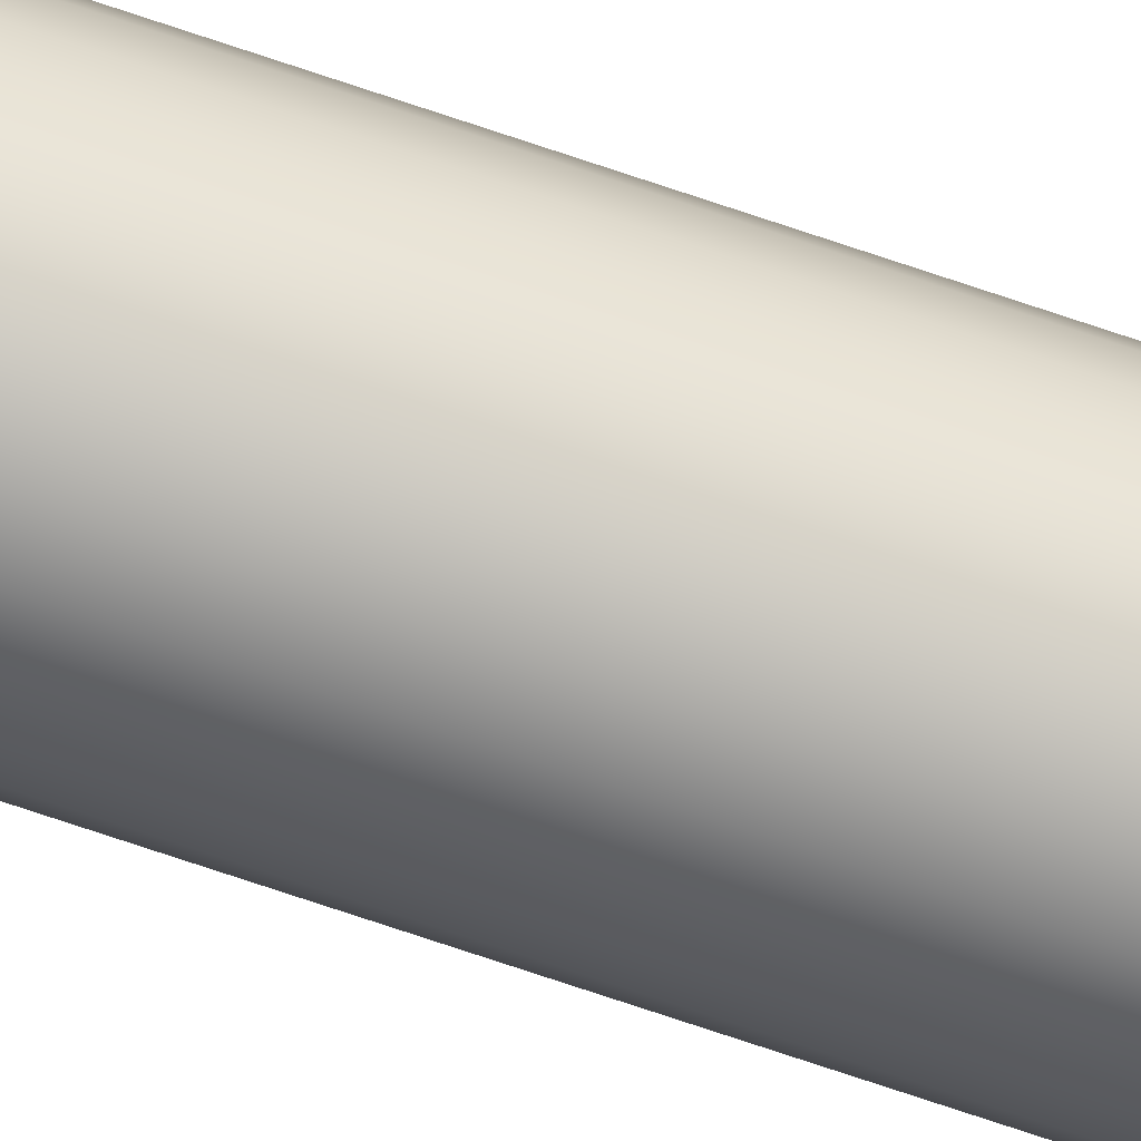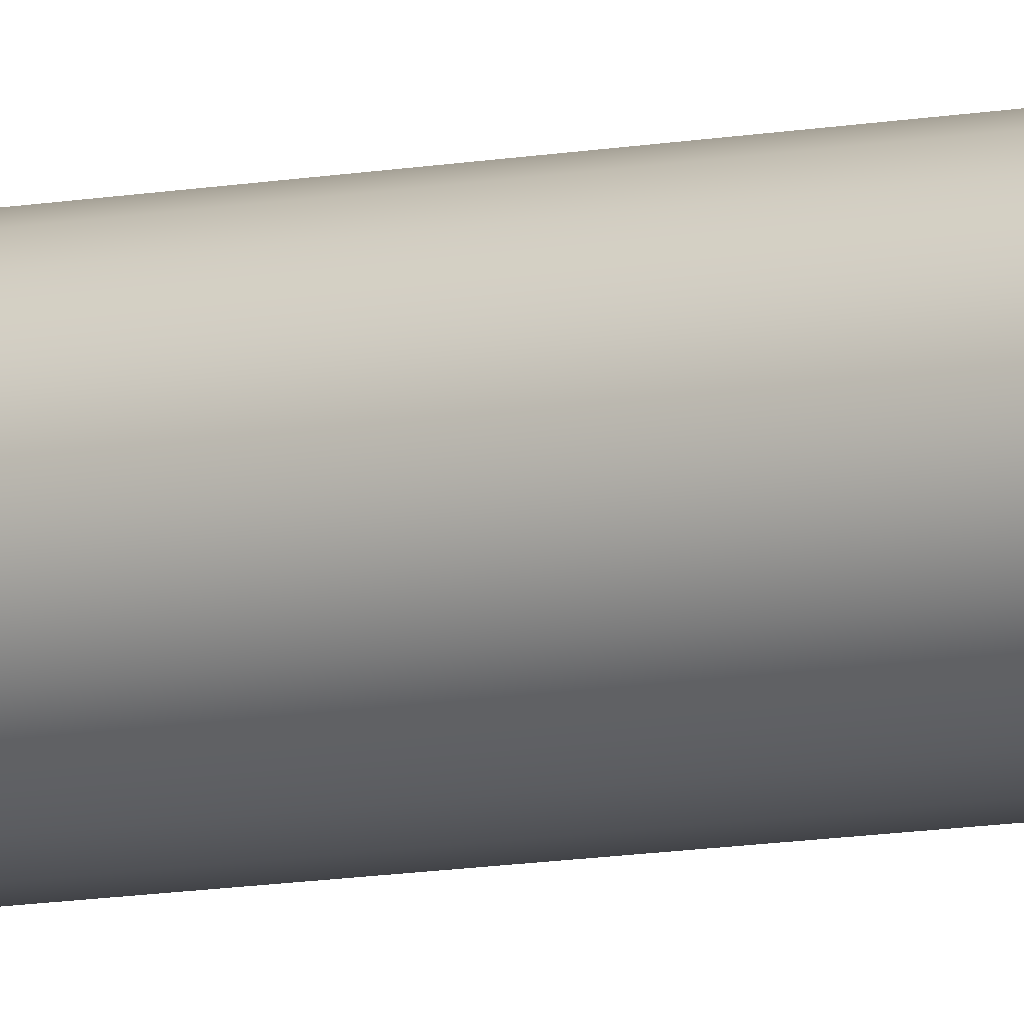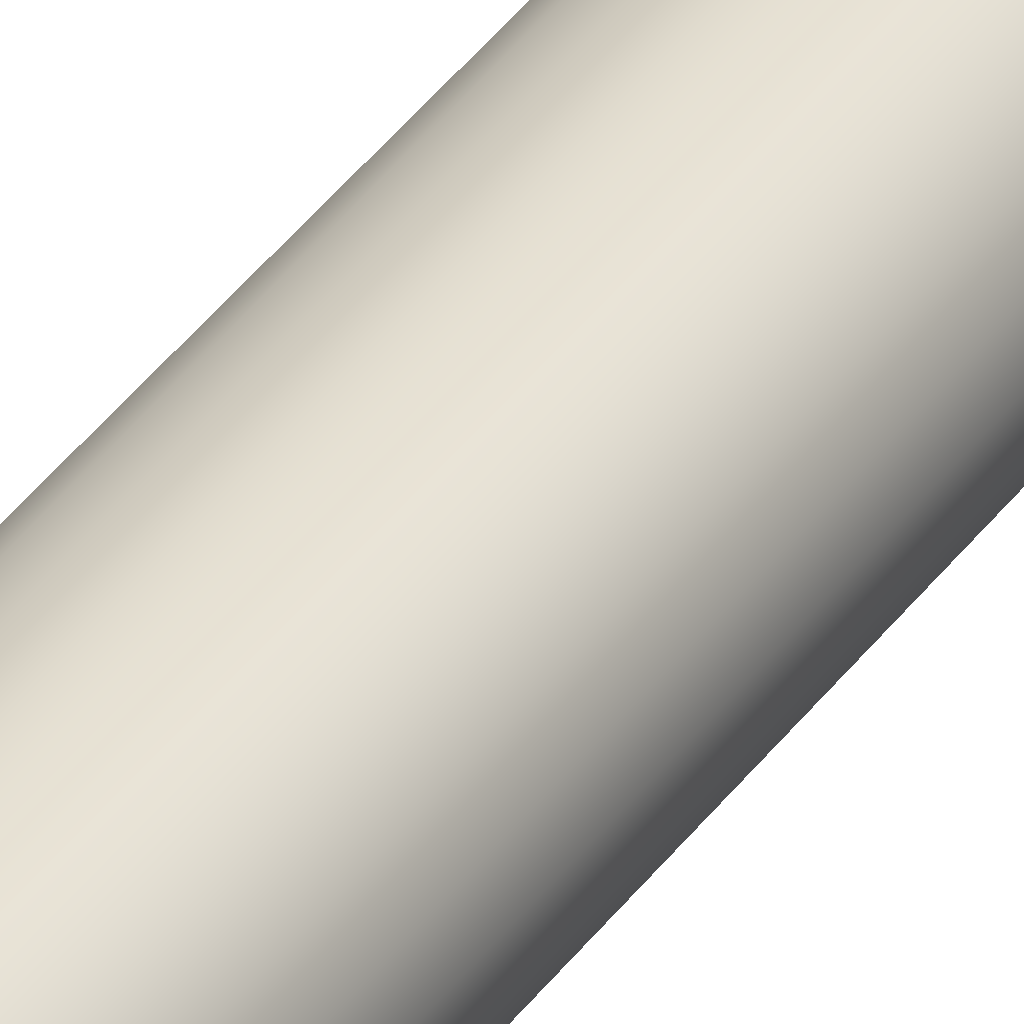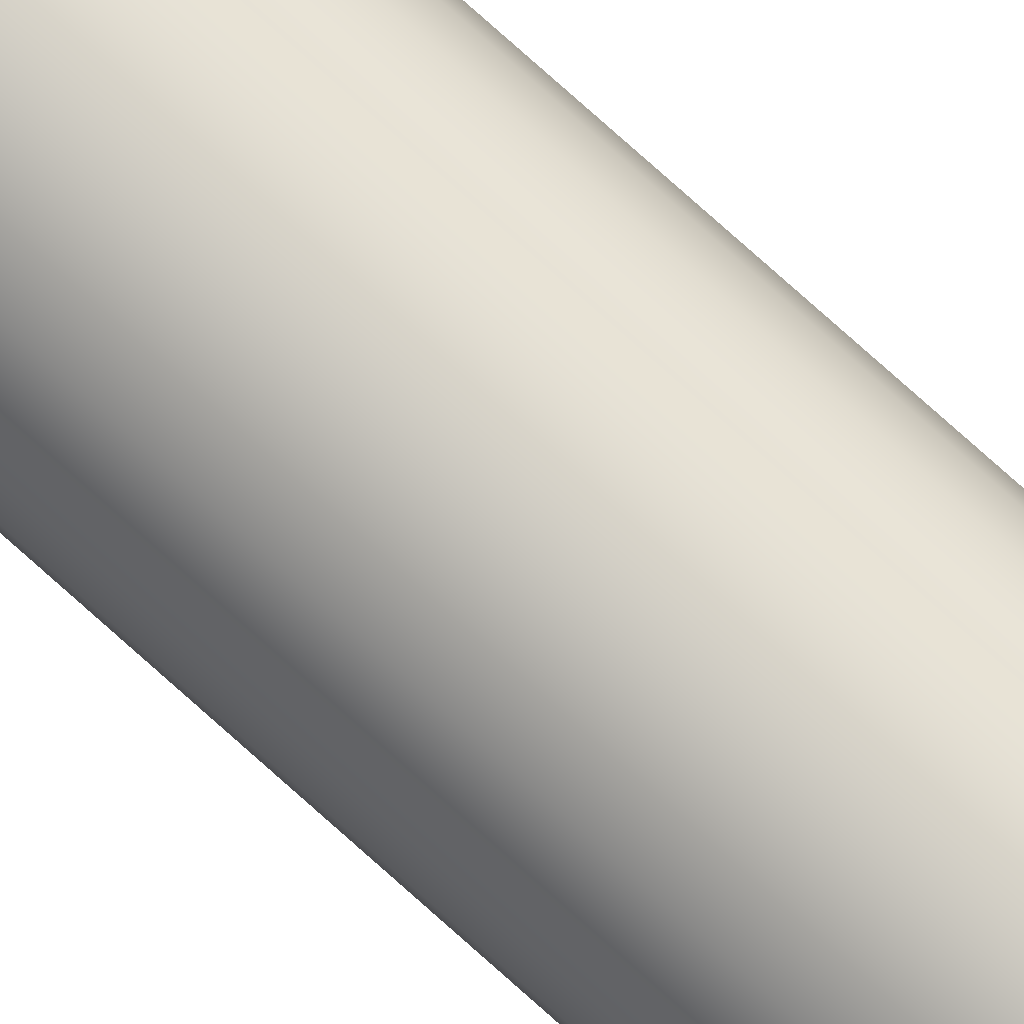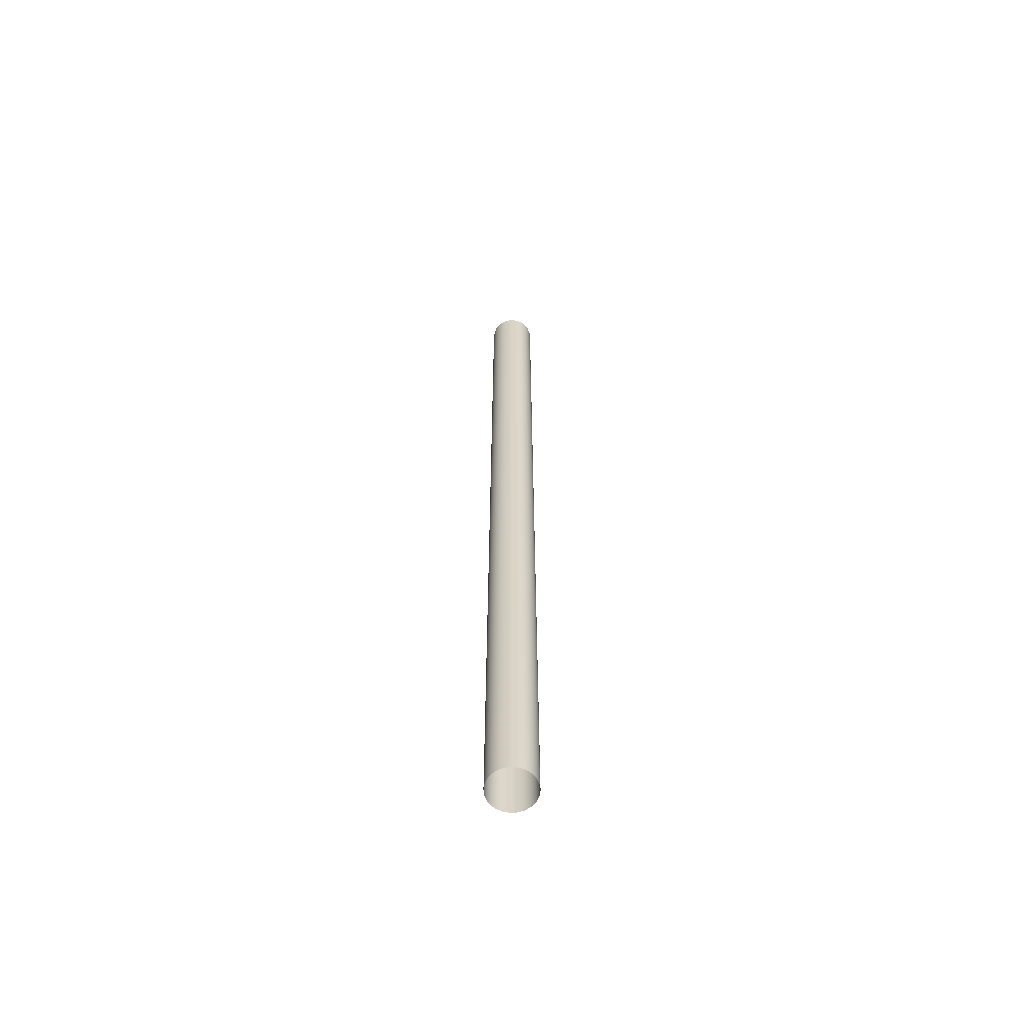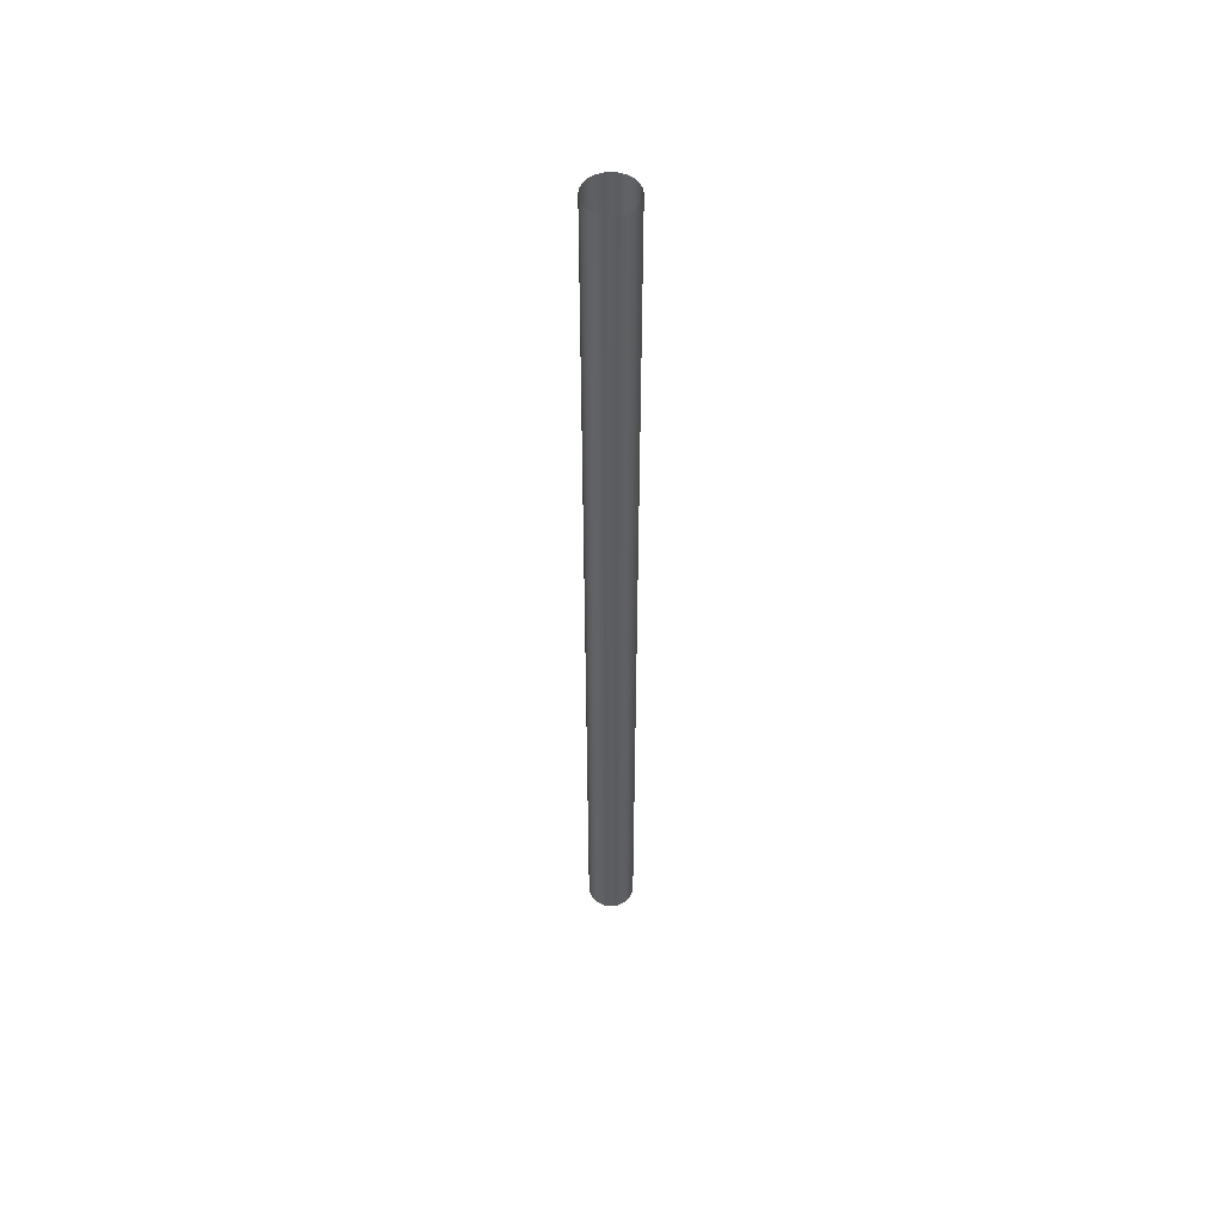
<metadata>
{"format":"obj","ext":"obj","renderer":"f3d","projection":"perspective","resolution":1024,"background":"white","views":[{"elev":-76.8,"azim":-108.4,"up":"+Y"},{"elev":-8.6,"azim":-59.1,"up":"+Y"},{"elev":33.8,"azim":28.7,"up":"+Y"},{"elev":75.4,"azim":132.1,"up":"+Y"},{"elev":-61.7,"azim":120.0,"up":"+Z"},{"elev":52.1,"azim":-57.9,"up":"+Z"}]}
</metadata>
<code>
o Group10/mesh11/mesh11-geometry/material_0#mesh11-geometry
v 0.1221 -0.08104 0.4262
v 0.1234 -0.08403 -0.08776
v 0.1234 -0.08403 0.4262
v 0.1234 -0.08403 -0.08776
v 0.1221 -0.08104 0.4262
v 0.1221 -0.08104 -0.08776
v 0.1254 -0.08658 -0.08776
v 0.1234 -0.08403 0.4262
v 0.1234 -0.08403 -0.08776
v 0.1216 -0.07781 0.4262
v 0.1221 -0.08104 -0.08776
v 0.1221 -0.08104 0.4262
v 0.1234 -0.08403 0.4262
v 0.1254 -0.08658 -0.08776
v 0.1254 -0.08658 0.4262
v 0.1221 -0.08104 -0.08776
v 0.1216 -0.07781 0.4262
v 0.1216 -0.07781 -0.08776
v 0.1254 -0.08658 -0.08776
v 0.1281 -0.0885 0.4262
v 0.1254 -0.08658 0.4262
v 0.1231 -0.07152 0.4262
v 0.1219 -0.07457 -0.08776
v 0.1219 -0.07457 0.4262
v 0.125 -0.06888 0.4262
v 0.1231 -0.07152 -0.08776
v 0.1231 -0.07152 0.4262
v 0.1219 -0.07457 0.4262
v 0.1216 -0.07781 -0.08776
v 0.1216 -0.07781 0.4262
v 0.1219 -0.07457 -0.08776
v 0.1231 -0.07152 0.4262
v 0.1231 -0.07152 -0.08776
v 0.1231 -0.07152 -0.08776
v 0.125 -0.06888 0.4262
v 0.125 -0.06888 -0.08776
v 0.1281 -0.0885 0.4262
v 0.1254 -0.08658 -0.08776
v 0.1281 -0.0885 -0.08776
v 0.125 -0.06888 0.4262
v 0.1276 -0.06684 -0.08776
v 0.125 -0.06888 -0.08776
v 0.1216 -0.07781 -0.08776
v 0.1219 -0.07457 0.4262
v 0.1219 -0.07457 -0.08776
v 0.1281 -0.0885 -0.08776
v 0.1311 -0.08968 0.4262
v 0.1281 -0.0885 0.4262
v 0.1276 -0.06684 -0.08776
v 0.125 -0.06888 0.4262
v 0.1276 -0.06684 0.4262
v 0.1311 -0.08968 0.4262
v 0.1281 -0.0885 -0.08776
v 0.1311 -0.08968 -0.08776
v 0.1306 -0.06552 -0.08776
v 0.1276 -0.06684 0.4262
v 0.1306 -0.06552 0.4262
v 0.1276 -0.06684 0.4262
v 0.1306 -0.06552 -0.08776
v 0.1276 -0.06684 -0.08776
v 0.1311 -0.08968 -0.08776
v 0.1344 -0.09004 0.4262
v 0.1311 -0.08968 0.4262
v 0.1306 -0.06552 0.4262
v 0.1338 -0.06502 -0.08776
v 0.1306 -0.06552 -0.08776
v 0.1344 -0.09004 0.4262
v 0.1311 -0.08968 -0.08776
v 0.1344 -0.09004 -0.08776
v 0.1338 -0.06502 -0.08776
v 0.1306 -0.06552 0.4262
v 0.1338 -0.06502 0.4262
v 0.1344 -0.09004 -0.08776
v 0.1376 -0.08954 0.4262
v 0.1344 -0.09004 0.4262
v 0.1338 -0.06502 0.4262
v 0.137 -0.06537 -0.08776
v 0.1338 -0.06502 -0.08776
v 0.1376 -0.08954 0.4262
v 0.1344 -0.09004 -0.08776
v 0.1376 -0.08954 -0.08776
v 0.137 -0.06537 -0.08776
v 0.1338 -0.06502 0.4262
v 0.137 -0.06537 0.4262
v 0.1376 -0.08954 -0.08776
v 0.1406 -0.08822 0.4262
v 0.1376 -0.08954 0.4262
v 0.137 -0.06537 0.4262
v 0.1401 -0.06655 -0.08776
v 0.137 -0.06537 -0.08776
v 0.1406 -0.08822 0.4262
v 0.1376 -0.08954 -0.08776
v 0.1406 -0.08822 -0.08776
v 0.1401 -0.06655 -0.08776
v 0.137 -0.06537 0.4262
v 0.1401 -0.06655 0.4262
v 0.1406 -0.08822 -0.08776
v 0.1431 -0.08617 0.4262
v 0.1406 -0.08822 0.4262
v 0.1401 -0.06655 0.4262
v 0.1427 -0.06847 -0.08776
v 0.1401 -0.06655 -0.08776
v 0.1431 -0.08617 0.4262
v 0.1406 -0.08822 -0.08776
v 0.1431 -0.08617 -0.08776
v 0.1427 -0.06847 -0.08776
v 0.1401 -0.06655 0.4262
v 0.1427 -0.06847 0.4262
v 0.1451 -0.08353 -0.08776
v 0.1431 -0.08617 0.4262
v 0.1431 -0.08617 -0.08776
v 0.1448 -0.07102 0.4262
v 0.1427 -0.06847 -0.08776
v 0.1427 -0.06847 0.4262
v 0.1431 -0.08617 0.4262
v 0.1451 -0.08353 -0.08776
v 0.1451 -0.08353 0.4262
v 0.1427 -0.06847 -0.08776
v 0.1448 -0.07102 0.4262
v 0.1448 -0.07102 -0.08776
v 0.1462 -0.08049 -0.08776
v 0.1451 -0.08353 0.4262
v 0.1451 -0.08353 -0.08776
v 0.1461 -0.07401 0.4262
v 0.1448 -0.07102 -0.08776
v 0.1448 -0.07102 0.4262
v 0.1451 -0.08353 0.4262
v 0.1462 -0.08049 -0.08776
v 0.1462 -0.08049 0.4262
v 0.1448 -0.07102 -0.08776
v 0.1461 -0.07401 0.4262
v 0.1461 -0.07401 -0.08776
v 0.1466 -0.07724 -0.08776
v 0.1462 -0.08049 0.4262
v 0.1462 -0.08049 -0.08776
v 0.1466 -0.07724 0.4262
v 0.1461 -0.07401 -0.08776
v 0.1461 -0.07401 0.4262
v 0.1462 -0.08049 0.4262
v 0.1466 -0.07724 -0.08776
v 0.1466 -0.07724 0.4262
v 0.1461 -0.07401 -0.08776
v 0.1466 -0.07724 0.4262
v 0.1466 -0.07724 -0.08776
v 0.1234 -0.08403 0.4262
v 0.1234 -0.08403 -0.08776
v 0.1221 -0.08104 0.4262
v 0.1221 -0.08104 -0.08776
v 0.1221 -0.08104 0.4262
v 0.1234 -0.08403 -0.08776
v 0.1234 -0.08403 -0.08776
v 0.1234 -0.08403 0.4262
v 0.1254 -0.08658 -0.08776
v 0.1221 -0.08104 0.4262
v 0.1221 -0.08104 -0.08776
v 0.1216 -0.07781 0.4262
v 0.1254 -0.08658 0.4262
v 0.1254 -0.08658 -0.08776
v 0.1234 -0.08403 0.4262
v 0.1216 -0.07781 -0.08776
v 0.1216 -0.07781 0.4262
v 0.1221 -0.08104 -0.08776
v 0.1254 -0.08658 0.4262
v 0.1281 -0.0885 0.4262
v 0.1254 -0.08658 -0.08776
v 0.1219 -0.07457 0.4262
v 0.1219 -0.07457 -0.08776
v 0.1231 -0.07152 0.4262
v 0.1231 -0.07152 0.4262
v 0.1231 -0.07152 -0.08776
v 0.125 -0.06888 0.4262
v 0.1216 -0.07781 0.4262
v 0.1216 -0.07781 -0.08776
v 0.1219 -0.07457 0.4262
v 0.1231 -0.07152 -0.08776
v 0.1231 -0.07152 0.4262
v 0.1219 -0.07457 -0.08776
v 0.125 -0.06888 -0.08776
v 0.125 -0.06888 0.4262
v 0.1231 -0.07152 -0.08776
v 0.1281 -0.0885 -0.08776
v 0.1254 -0.08658 -0.08776
v 0.1281 -0.0885 0.4262
v 0.125 -0.06888 -0.08776
v 0.1276 -0.06684 -0.08776
v 0.125 -0.06888 0.4262
v 0.1219 -0.07457 -0.08776
v 0.1219 -0.07457 0.4262
v 0.1216 -0.07781 -0.08776
v 0.1281 -0.0885 0.4262
v 0.1311 -0.08968 0.4262
v 0.1281 -0.0885 -0.08776
v 0.1276 -0.06684 0.4262
v 0.125 -0.06888 0.4262
v 0.1276 -0.06684 -0.08776
v 0.1311 -0.08968 -0.08776
v 0.1281 -0.0885 -0.08776
v 0.1311 -0.08968 0.4262
v 0.1306 -0.06552 0.4262
v 0.1276 -0.06684 0.4262
v 0.1306 -0.06552 -0.08776
v 0.1276 -0.06684 -0.08776
v 0.1306 -0.06552 -0.08776
v 0.1276 -0.06684 0.4262
v 0.1311 -0.08968 0.4262
v 0.1344 -0.09004 0.4262
v 0.1311 -0.08968 -0.08776
v 0.1306 -0.06552 -0.08776
v 0.1338 -0.06502 -0.08776
v 0.1306 -0.06552 0.4262
v 0.1344 -0.09004 -0.08776
v 0.1311 -0.08968 -0.08776
v 0.1344 -0.09004 0.4262
v 0.1338 -0.06502 0.4262
v 0.1306 -0.06552 0.4262
v 0.1338 -0.06502 -0.08776
v 0.1344 -0.09004 0.4262
v 0.1376 -0.08954 0.4262
v 0.1344 -0.09004 -0.08776
v 0.1338 -0.06502 -0.08776
v 0.137 -0.06537 -0.08776
v 0.1338 -0.06502 0.4262
v 0.1376 -0.08954 -0.08776
v 0.1344 -0.09004 -0.08776
v 0.1376 -0.08954 0.4262
v 0.137 -0.06537 0.4262
v 0.1338 -0.06502 0.4262
v 0.137 -0.06537 -0.08776
v 0.1376 -0.08954 0.4262
v 0.1406 -0.08822 0.4262
v 0.1376 -0.08954 -0.08776
v 0.137 -0.06537 -0.08776
v 0.1401 -0.06655 -0.08776
v 0.137 -0.06537 0.4262
v 0.1406 -0.08822 -0.08776
v 0.1376 -0.08954 -0.08776
v 0.1406 -0.08822 0.4262
v 0.1401 -0.06655 0.4262
v 0.137 -0.06537 0.4262
v 0.1401 -0.06655 -0.08776
v 0.1406 -0.08822 0.4262
v 0.1431 -0.08617 0.4262
v 0.1406 -0.08822 -0.08776
v 0.1401 -0.06655 -0.08776
v 0.1427 -0.06847 -0.08776
v 0.1401 -0.06655 0.4262
v 0.1431 -0.08617 -0.08776
v 0.1406 -0.08822 -0.08776
v 0.1431 -0.08617 0.4262
v 0.1427 -0.06847 0.4262
v 0.1401 -0.06655 0.4262
v 0.1427 -0.06847 -0.08776
v 0.1431 -0.08617 -0.08776
v 0.1431 -0.08617 0.4262
v 0.1451 -0.08353 -0.08776
v 0.1427 -0.06847 0.4262
v 0.1427 -0.06847 -0.08776
v 0.1448 -0.07102 0.4262
v 0.1451 -0.08353 0.4262
v 0.1451 -0.08353 -0.08776
v 0.1431 -0.08617 0.4262
v 0.1448 -0.07102 -0.08776
v 0.1448 -0.07102 0.4262
v 0.1427 -0.06847 -0.08776
v 0.1451 -0.08353 -0.08776
v 0.1451 -0.08353 0.4262
v 0.1462 -0.08049 -0.08776
v 0.1448 -0.07102 0.4262
v 0.1448 -0.07102 -0.08776
v 0.1461 -0.07401 0.4262
v 0.1462 -0.08049 0.4262
v 0.1462 -0.08049 -0.08776
v 0.1451 -0.08353 0.4262
v 0.1461 -0.07401 -0.08776
v 0.1461 -0.07401 0.4262
v 0.1448 -0.07102 -0.08776
v 0.1462 -0.08049 -0.08776
v 0.1462 -0.08049 0.4262
v 0.1466 -0.07724 -0.08776
v 0.1461 -0.07401 0.4262
v 0.1461 -0.07401 -0.08776
v 0.1466 -0.07724 0.4262
v 0.1466 -0.07724 0.4262
v 0.1466 -0.07724 -0.08776
v 0.1462 -0.08049 0.4262
v 0.1466 -0.07724 -0.08776
v 0.1466 -0.07724 0.4262
v 0.1461 -0.07401 -0.08776
f 1 2 3
f 4 5 6
f 7 8 9
f 10 11 12
f 13 14 15
f 16 17 18
f 19 20 21
f 22 23 24
f 25 26 27
f 28 29 30
f 31 32 33
f 34 35 36
f 37 38 39
f 40 41 42
f 43 44 45
f 46 47 48
f 49 50 51
f 52 53 54
f 55 56 57
f 58 59 60
f 61 62 63
f 64 65 66
f 67 68 69
f 70 71 72
f 73 74 75
f 76 77 78
f 79 80 81
f 82 83 84
f 85 86 87
f 88 89 90
f 91 92 93
f 94 95 96
f 97 98 99
f 100 101 102
f 103 104 105
f 106 107 108
f 109 110 111
f 112 113 114
f 115 116 117
f 118 119 120
f 121 122 123
f 124 125 126
f 127 128 129
f 130 131 132
f 133 134 135
f 136 137 138
f 139 140 141
f 142 143 144
f 145 146 147
f 148 149 150
f 151 152 153
f 154 155 156
f 157 158 159
f 160 161 162
f 163 164 165
f 166 167 168
f 169 170 171
f 172 173 174
f 175 176 177
f 178 179 180
f 181 182 183
f 184 185 186
f 187 188 189
f 190 191 192
f 193 194 195
f 196 197 198
f 199 200 201
f 202 203 204
f 205 206 207
f 208 209 210
f 211 212 213
f 214 215 216
f 217 218 219
f 220 221 222
f 223 224 225
f 226 227 228
f 229 230 231
f 232 233 234
f 235 236 237
f 238 239 240
f 241 242 243
f 244 245 246
f 247 248 249
f 250 251 252
f 253 254 255
f 256 257 258
f 259 260 261
f 262 263 264
f 265 266 267
f 268 269 270
f 271 272 273
f 274 275 276
f 277 278 279
f 280 281 282
f 283 284 285
f 286 287 288

</code>
